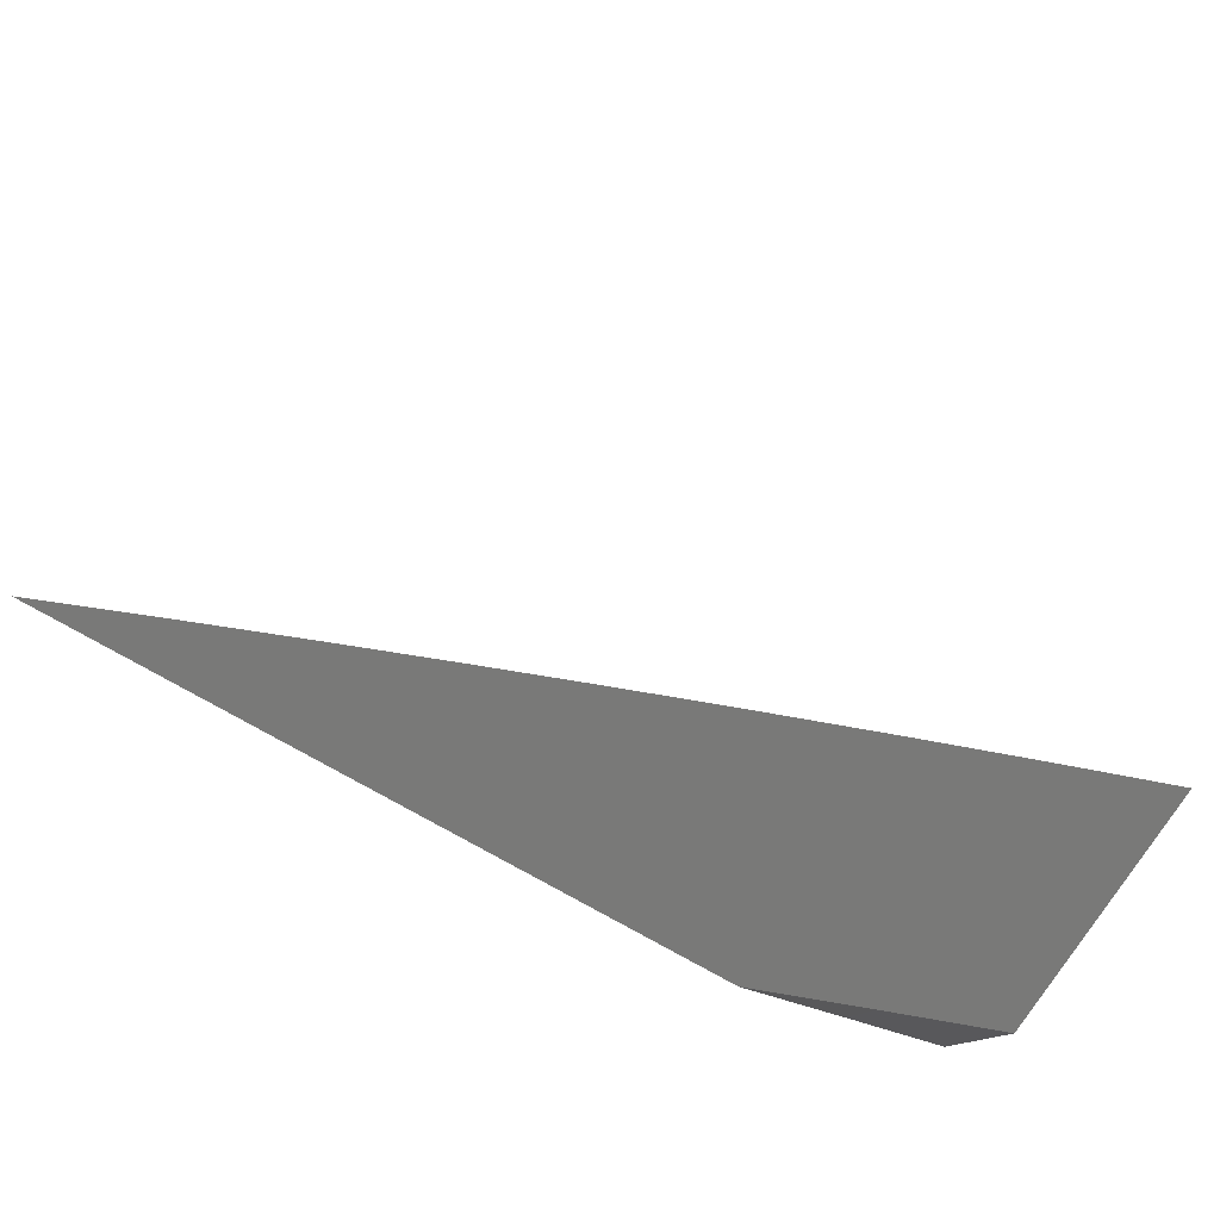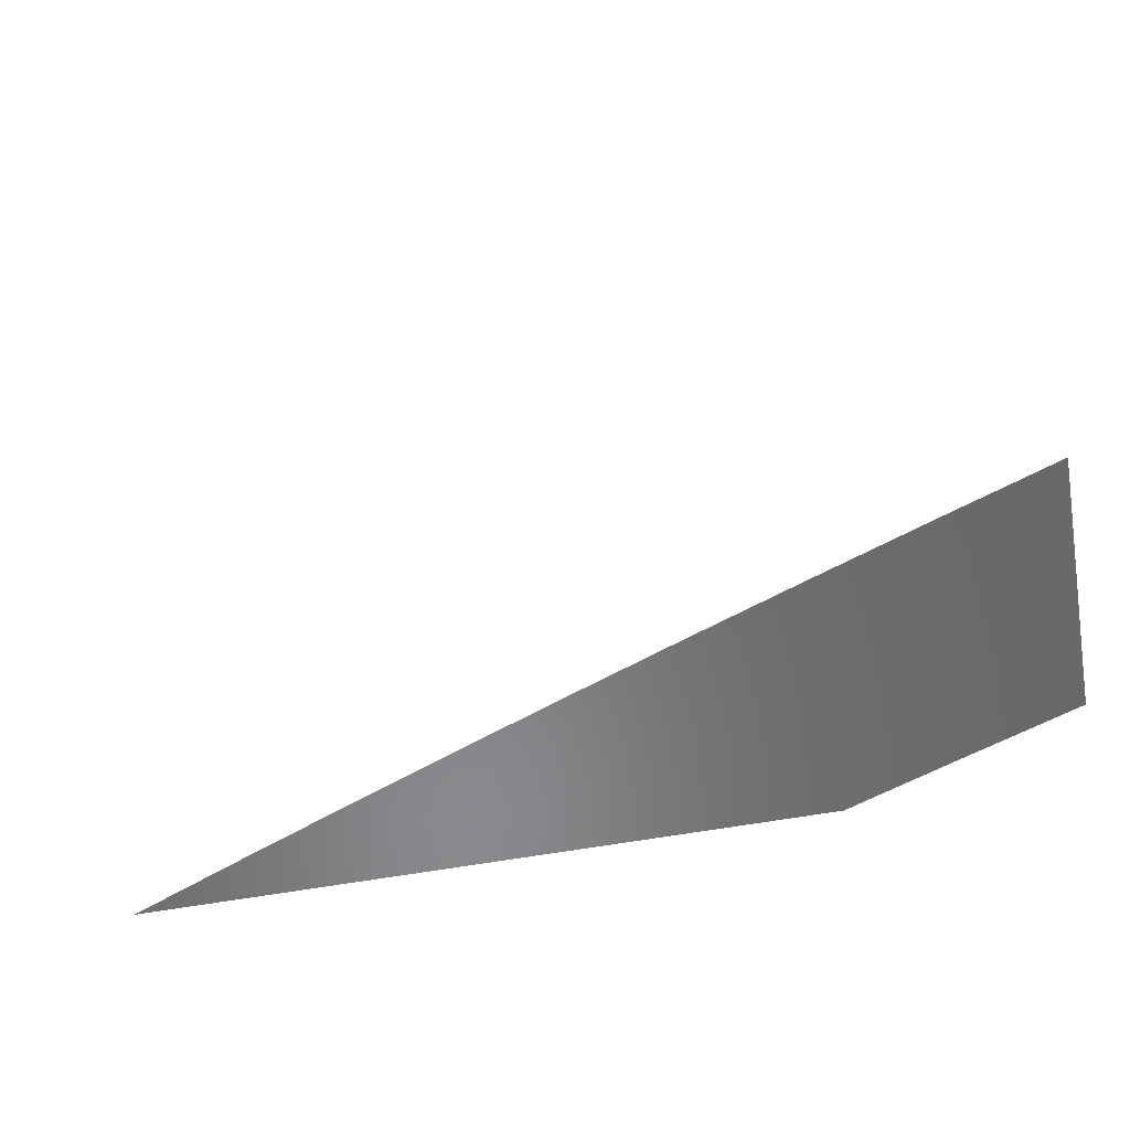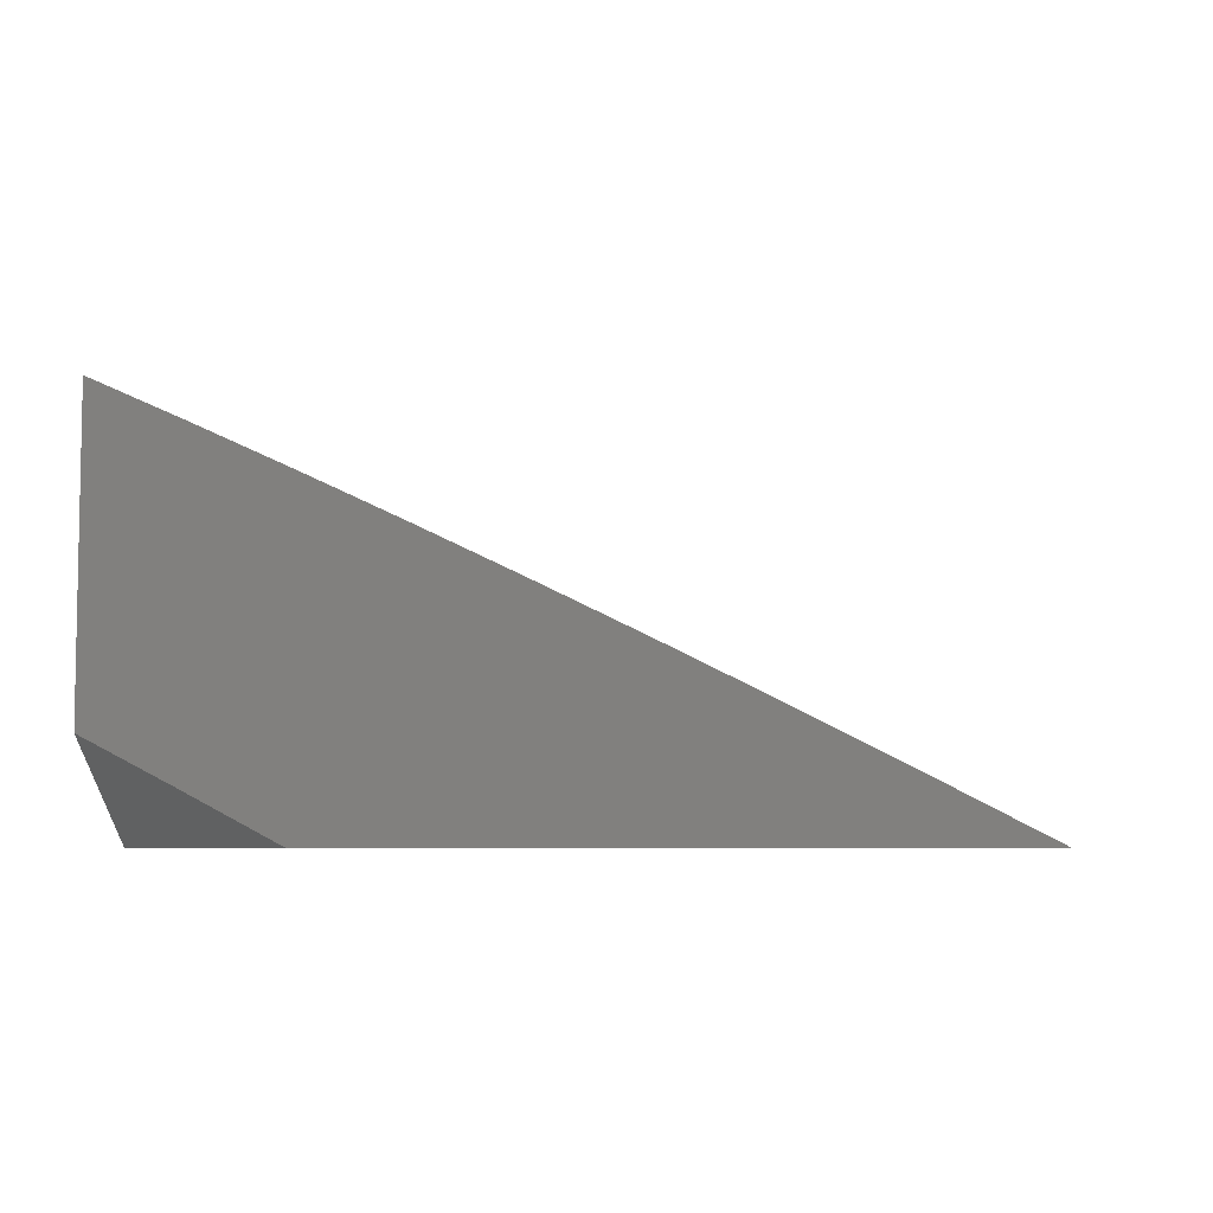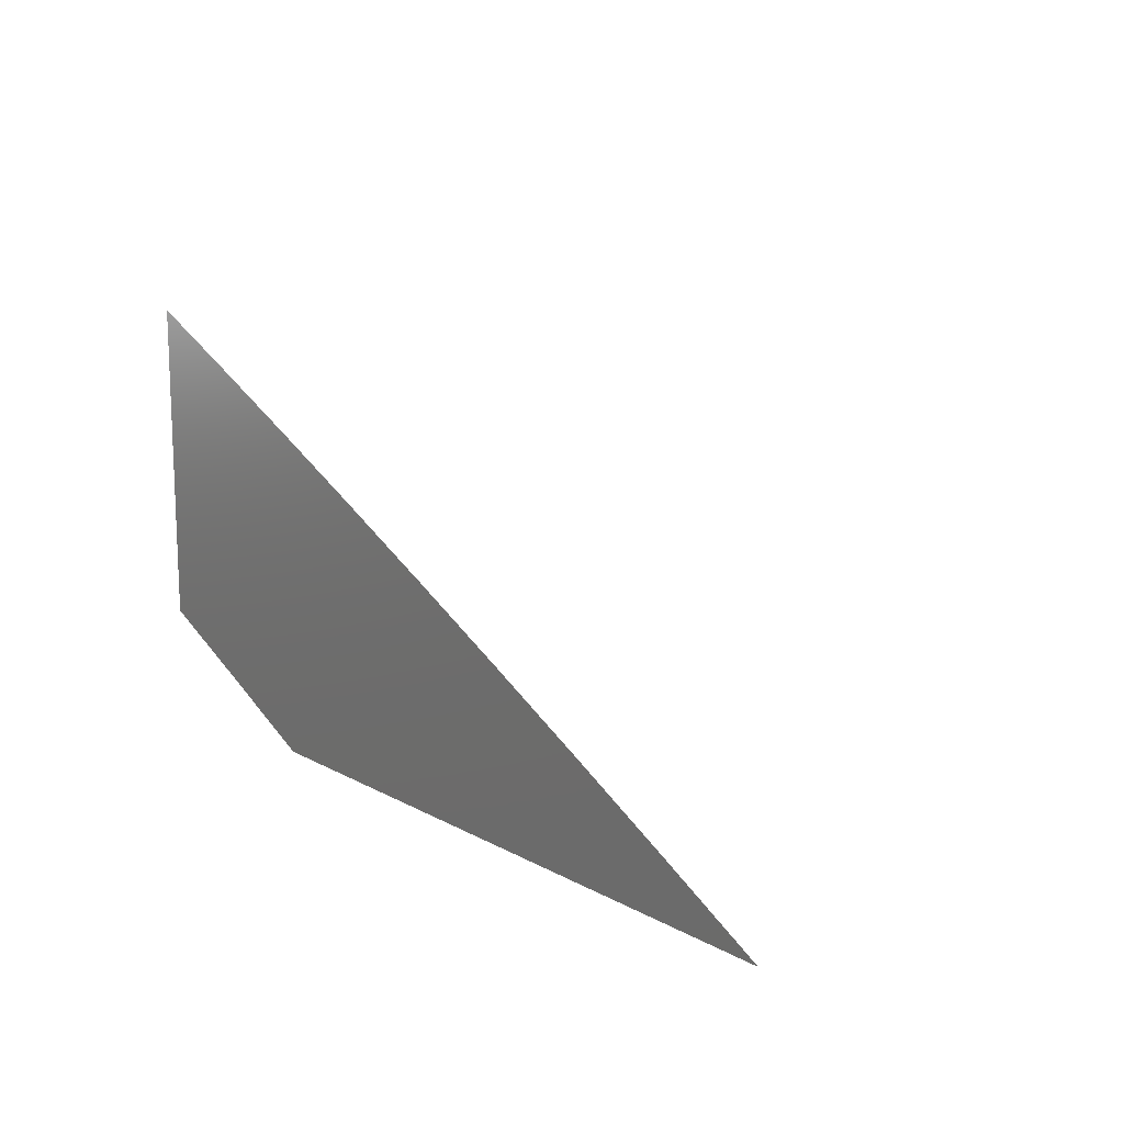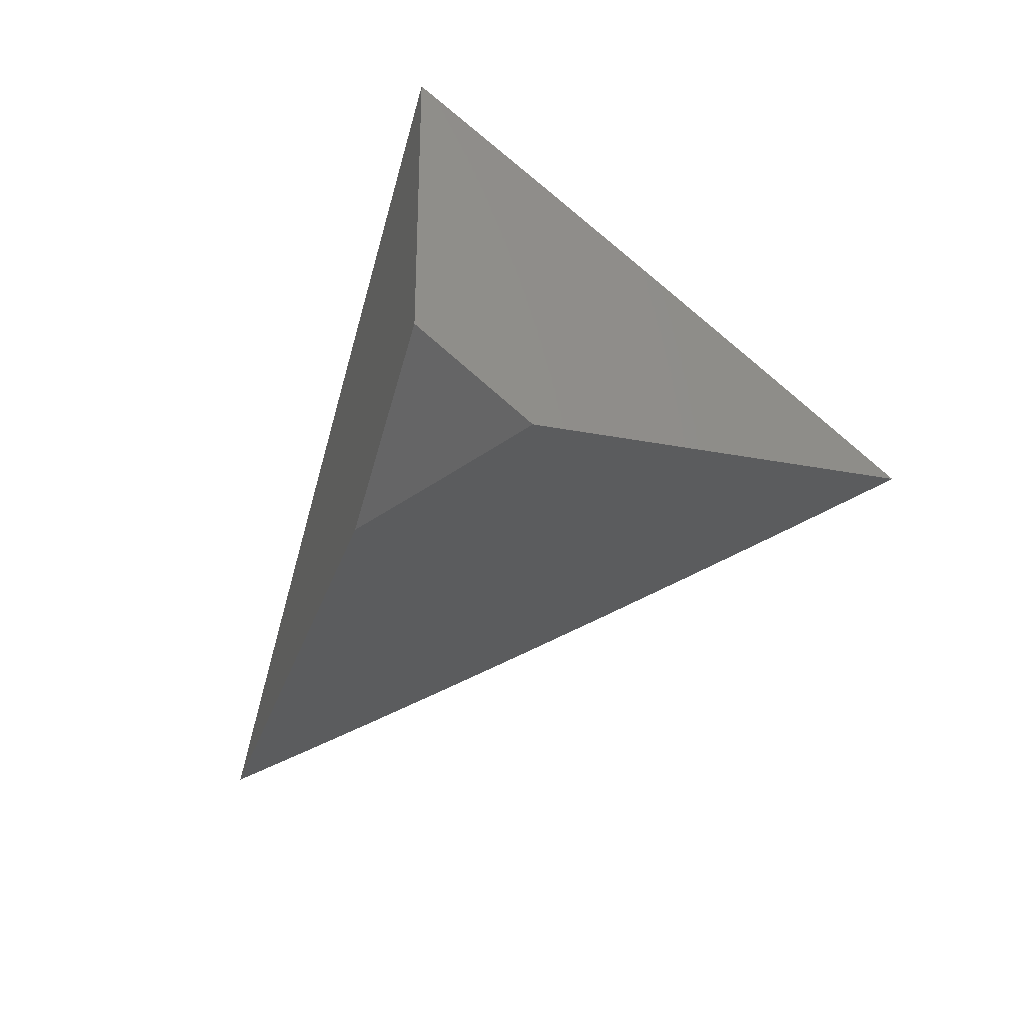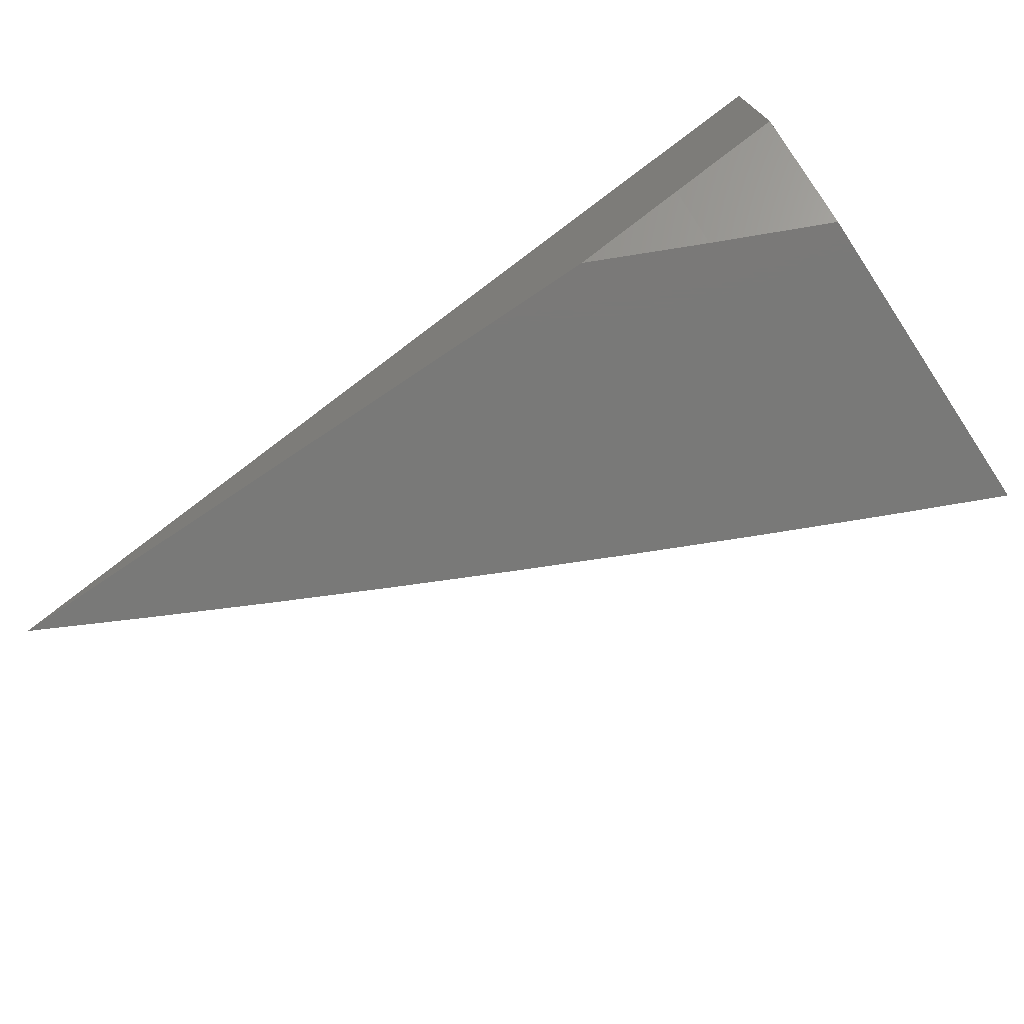
<metadata>
{"format":"stl","ext":"stl","renderer":"f3d","projection":"perspective","resolution":1024,"background":"white","views":[{"elev":-71.9,"azim":149.4,"up":"+Z"},{"elev":-55.6,"azim":-168.9,"up":"+Z"},{"elev":-6.1,"azim":23.3,"up":"+Z"},{"elev":13.6,"azim":50.6,"up":"+Z"},{"elev":-28.7,"azim":-106.2,"up":"+Y"},{"elev":-72.1,"azim":-146.0,"up":"+Y"}]}
</metadata>
<code>
# stl→obj: 37 verts, 70 faces
v 3 8 7.047
v 3 8.037 7
v 3.051 8 7.024
v 3.051 8.019 7
v 3.102 8 7
v 3.41 8 7
v 3.359 8.021 7
v 3.359 8 7.026
v 3.308 8.041 7
v 3.308 8 7.051
v 3.294 8.007 7.049
v 3.257 8 7.077
v 3.243 8.027 7.049
v 3.206 8 7.101
v 3.192 8.047 7.049
v 3.178 8.013 7.099
v 3.141 8.066 7.049
v 3.128 8.032 7.099
v 3.09 8.085 7.049
v 3.077 8.051 7.099
v 3.039 8.103 7.049
v 3.026 8.069 7.099
v 3 8.078 7.099
v 3 8.039 7.148
v 3.257 8.061 7
v 3.206 8.08 7
v 3.155 8.099 7
v 3.103 8.118 7
v 3.052 8.137 7
v 3 8.155 7
v 3 8.117 7.05
v 3.013 8.035 7.148
v 3 8 7.197
v 3.052 8 7.173
v 3.064 8.016 7.148
v 3.104 8 7.15
v 3.155 8 7.126
f 1 2 3
f 3 2 4
f 3 4 5
f 6 7 8
f 8 7 9
f 8 9 10
f 10 9 11
f 10 11 12
f 12 11 13
f 12 13 14
f 14 13 15
f 14 15 16
f 16 15 17
f 16 17 18
f 18 17 19
f 18 19 20
f 20 19 21
f 20 21 22
f 22 21 23
f 22 23 24
f 9 25 11
f 11 25 13
f 25 26 13
f 13 26 15
f 26 27 15
f 15 27 17
f 27 28 17
f 17 28 19
f 28 29 19
f 19 29 21
f 30 31 29
f 29 31 21
f 31 23 21
f 22 24 32
f 32 24 33
f 32 33 34
f 32 34 35
f 35 34 36
f 35 36 20
f 20 36 18
f 36 37 18
f 18 37 16
f 37 14 16
f 32 35 22
f 22 35 20
f 3 14 1
f 1 14 37
f 1 37 36
f 14 3 12
f 12 3 5
f 12 5 10
f 10 5 8
f 8 5 6
f 36 34 1
f 1 34 33
f 4 25 5
f 5 25 9
f 5 9 7
f 25 4 26
f 26 4 2
f 26 2 27
f 27 2 28
f 28 2 29
f 29 2 30
f 7 6 5
f 1 23 2
f 2 23 31
f 2 31 30
f 33 24 1
f 1 24 23

</code>
